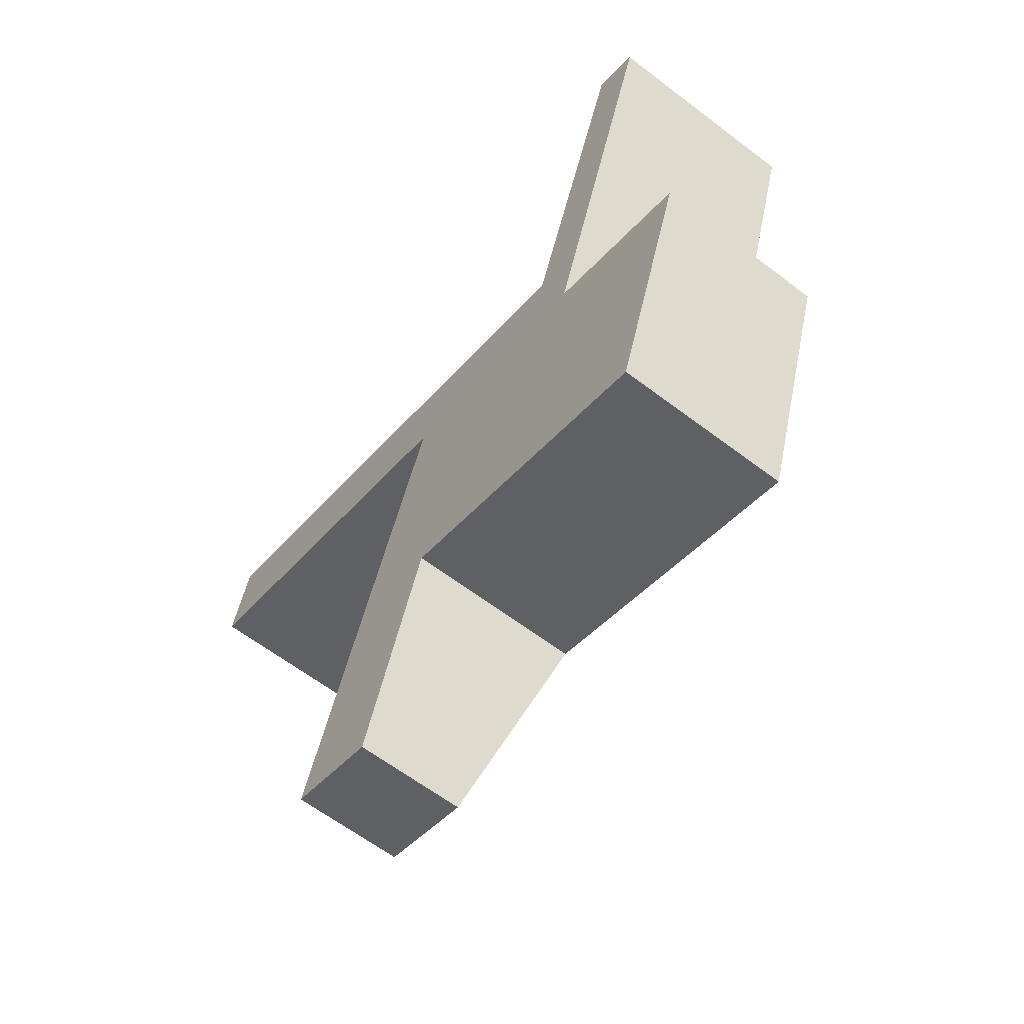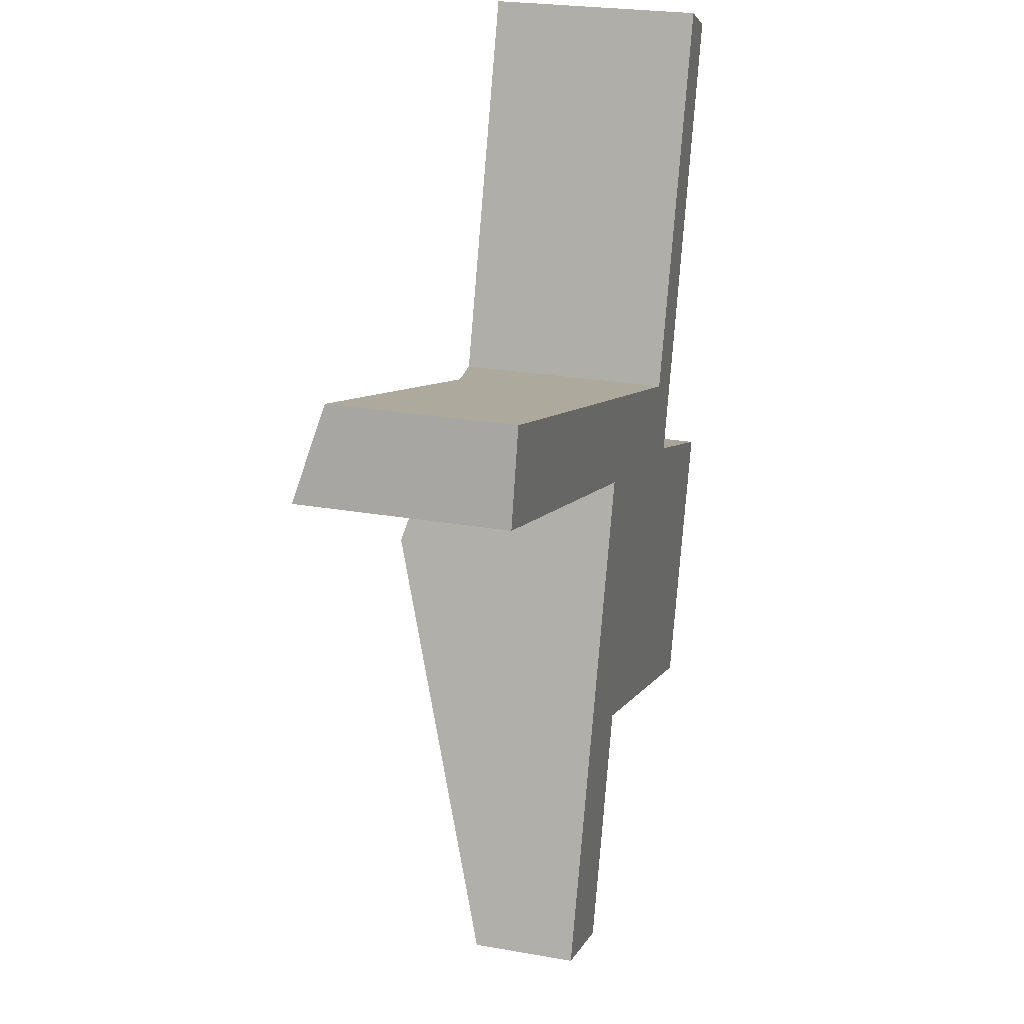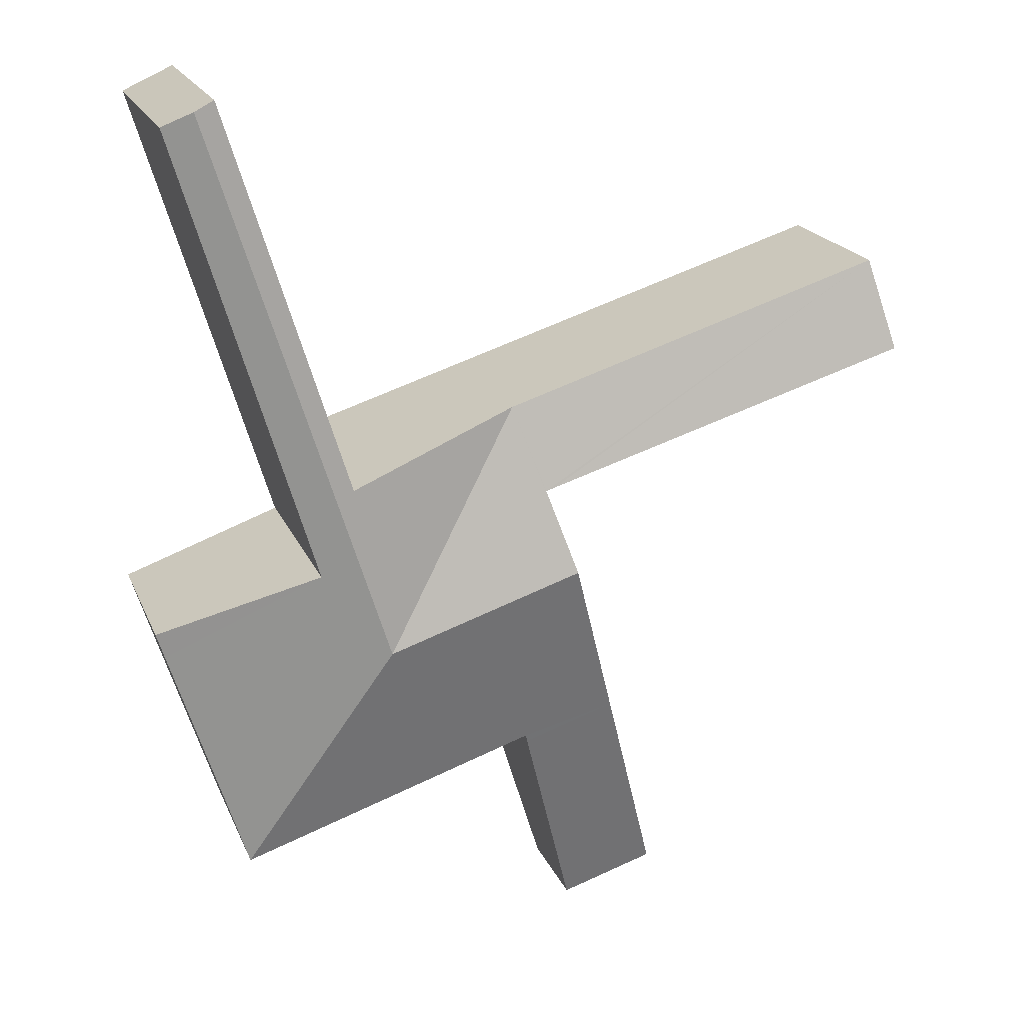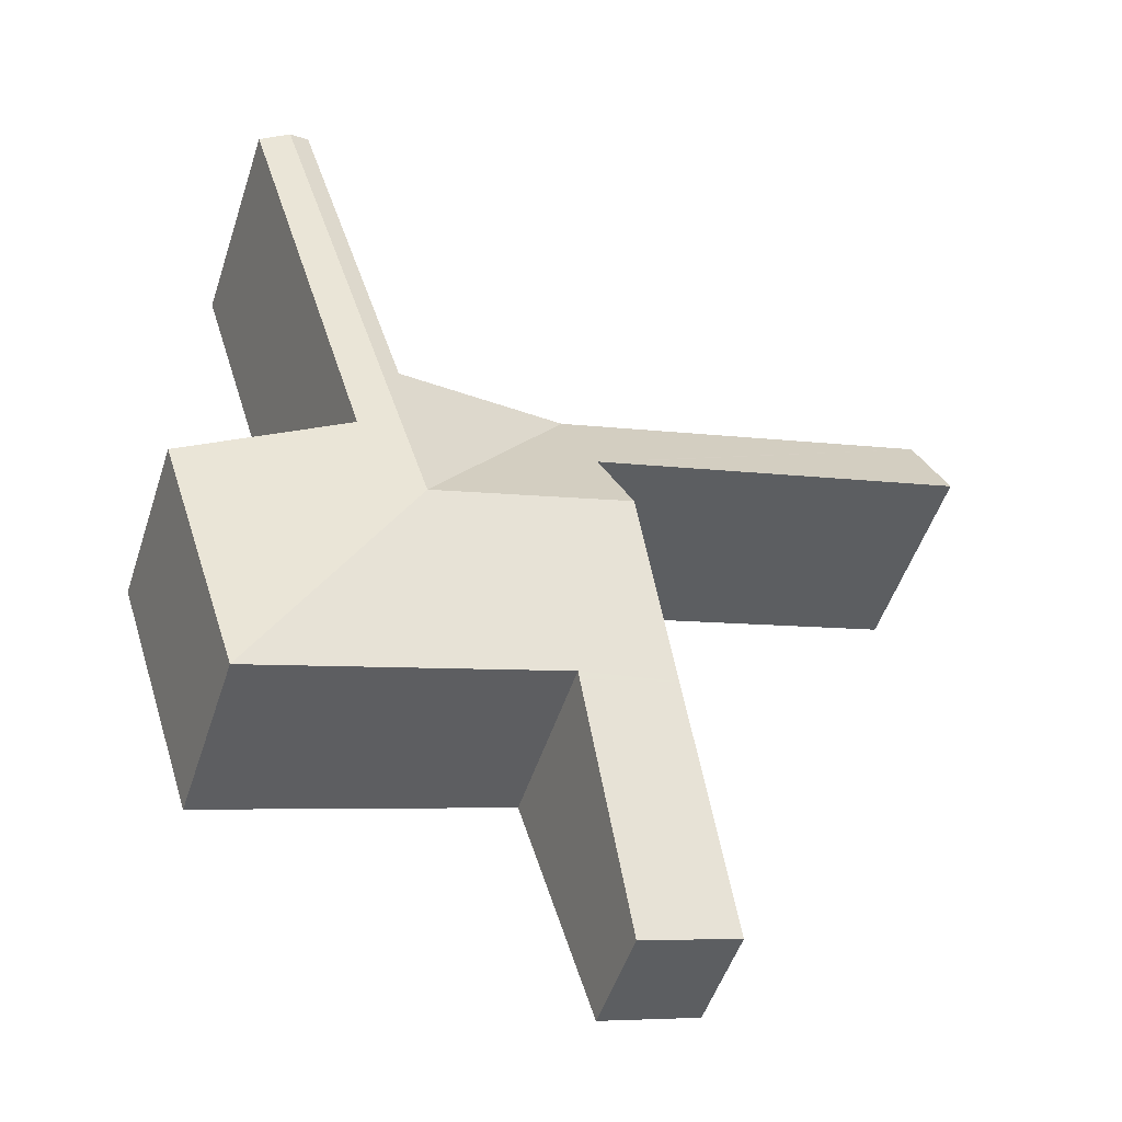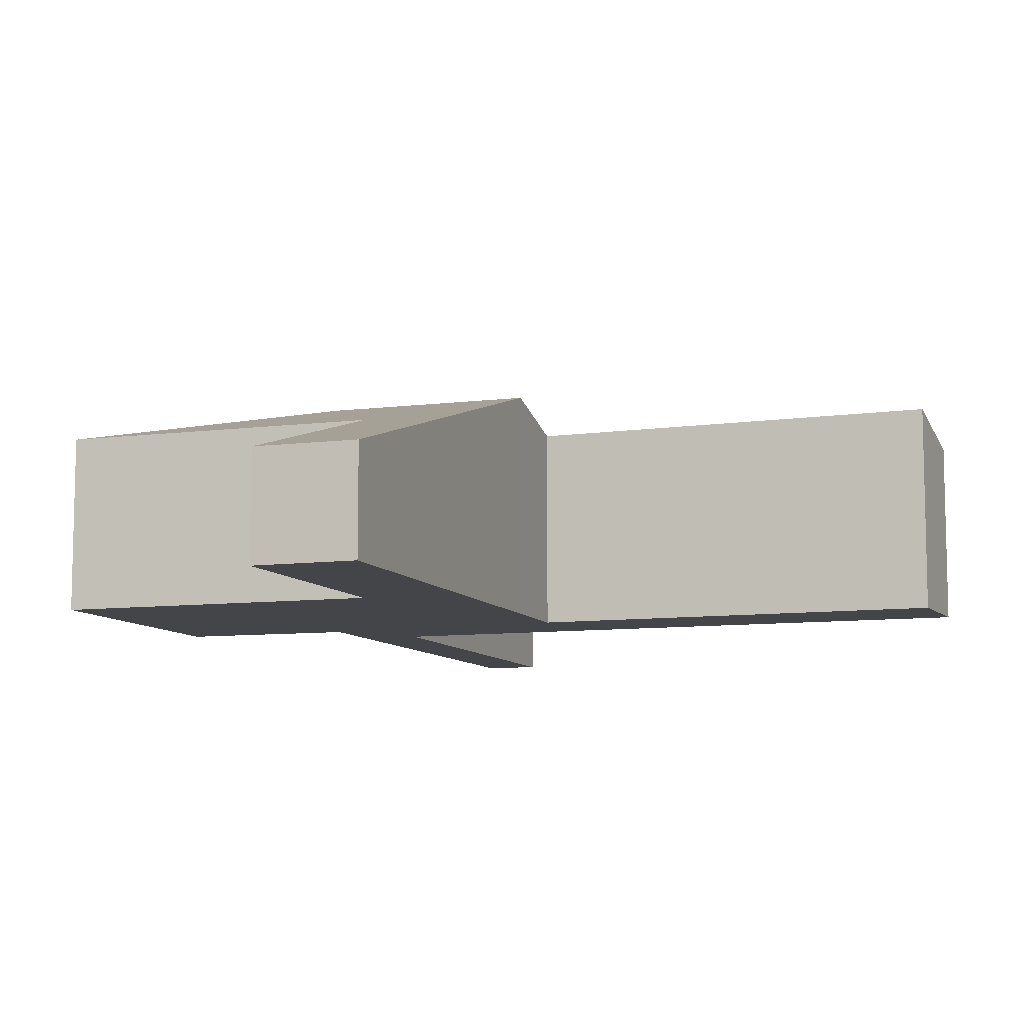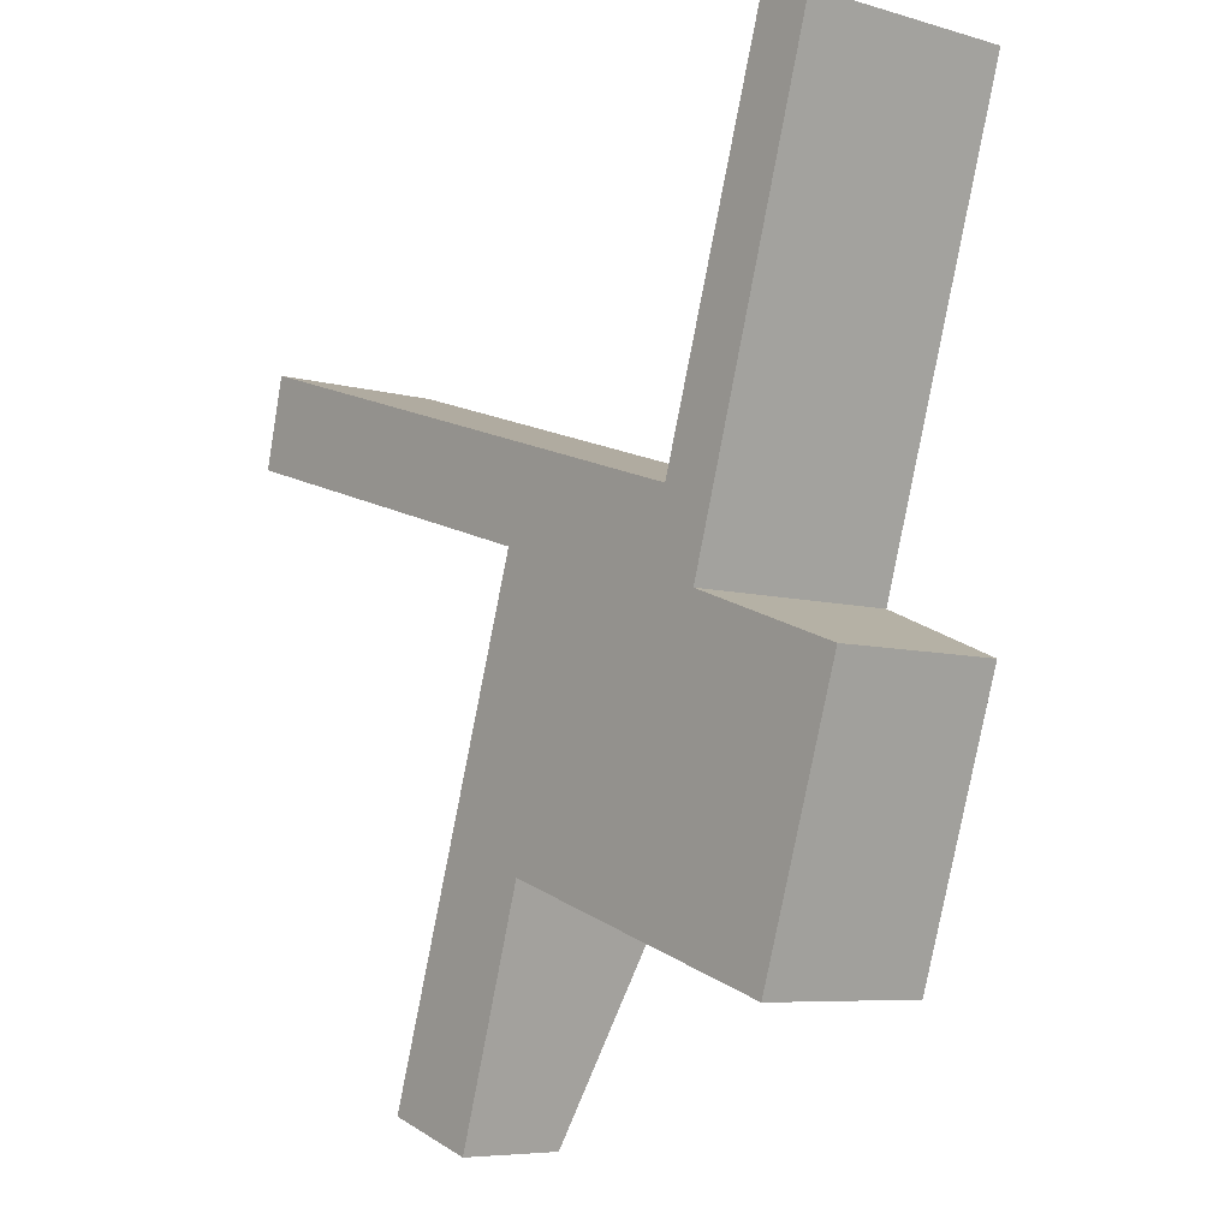
<metadata>
{"format":"obj","ext":"obj","renderer":"f3d","projection":"perspective","resolution":1024,"background":"white","views":[{"elev":-62.2,"azim":52.3,"up":"+Z"},{"elev":24.7,"azim":-73.9,"up":"+Z"},{"elev":19.7,"azim":162.1,"up":"+Z"},{"elev":-51.6,"azim":161.9,"up":"+Z"},{"elev":-9.0,"azim":-143.1,"up":"+Y"},{"elev":-6.9,"azim":50.2,"up":"+Z"}]}
</metadata>
<code>
v  7.225 2.701 -1.097
v  7.49 2.761 -1.078
v  6.802 2.761 -3.255
v  7.255 2.701 -1.002
v  8.951 2.761 3.542
v  8.704 2.696 3.653
v  5.052 2.148 -0.411
v  9.513 2.137 -3.199
v  7.641 2.645 -2.179
v  9.614 2.137 -2.886
v  8.567 2.139 -6.138
v  7.931 2.648 -1.222
v  9.324 2.662 3.374
v  2.786 1.279 -7.447
v  4.835 2.114 -5.017
v  3.972 1.283 -7.815
v  3.684 2.114 -4.642
v  4.864 2.142 -4.921
v  4.38 2.761 -2.468
v  0.267 2.16 1.101
v  4.589 2.458 -1.412
v  0 2.48 1.519e-16
v  4.706 2.458 -1.448
v  4.919 2.148 -0.369
v  0 0 0
v  4.589 8.646e-17 -1.412
v  4.706 8.866e-17 -1.448
v  4.864 3.013e-16 -4.921
v  8.567 3.758e-16 -6.138
v  3.972 4.785e-16 -7.815
v  2.786 4.56e-16 -7.447
v  0.267 -6.742e-17 1.101
v  7.225 6.717e-17 -1.097
v  8.704 -2.237e-16 3.653
v  7.255 6.135e-17 -1.002
v  3.684 2.842e-16 -4.642
v  4.38 1.511e-16 -2.468
v  4.919 2.259e-17 -0.369
v  5.052 2.517e-17 -0.411
v  7.641 1.334e-16 -2.179
v  9.614 1.767e-16 -2.886
v  9.324 -2.066e-16 3.374
v  8.951 -2.169e-16 3.542
v  7.931 7.483e-17 -1.222
v  9.513 1.959e-16 -3.199
v  4.835 3.072e-16 -5.017
g defaultobject
f 1 2 3
f 2 1 4
f 2 4 5
f 5 4 6
f 7 1 3
f 8 9 10
f 9 8 11
f 9 11 3
f 9 3 2
f 12 5 13
f 5 12 2
f 2 12 9
f 14 15 16
f 15 14 17
f 15 17 18
f 18 3 11
f 3 18 17
f 3 17 19
f 20 21 22
f 21 20 23
f 19 7 3
f 7 19 23
f 7 23 20
f 7 20 24
f 21 25 22
f 25 21 23
f 25 23 26
f 26 23 27
f 11 28 18
f 28 11 29
f 30 14 16
f 14 30 31
f 25 20 22
f 20 25 32
f 33 4 1
f 4 33 6
f 6 33 34
f 34 33 35
f 31 17 14
f 17 31 36
f 17 36 19
f 19 36 37
f 19 37 23
f 23 37 27
f 32 24 20
f 24 32 38
f 24 38 7
f 7 38 1
f 1 38 39
f 1 39 33
f 40 10 9
f 10 40 41
f 6 13 5
f 13 6 34
f 13 34 42
f 42 34 43
f 42 12 13
f 12 42 44
f 12 44 9
f 9 44 40
f 41 8 10
f 8 41 11
f 11 41 29
f 29 41 45
f 28 15 18
f 15 28 16
f 16 28 30
f 30 28 46
f 41 40 45
f 30 36 31
f 36 30 46
f 36 46 37
f 37 46 28
f 37 28 29
f 37 29 45
f 37 45 27
f 27 45 32
f 32 45 40
f 32 40 38
f 38 40 39
f 39 40 33
f 33 40 44
f 33 44 35
f 35 44 34
f 34 44 42
f 34 42 43
f 26 32 25
f 32 26 27

</code>
